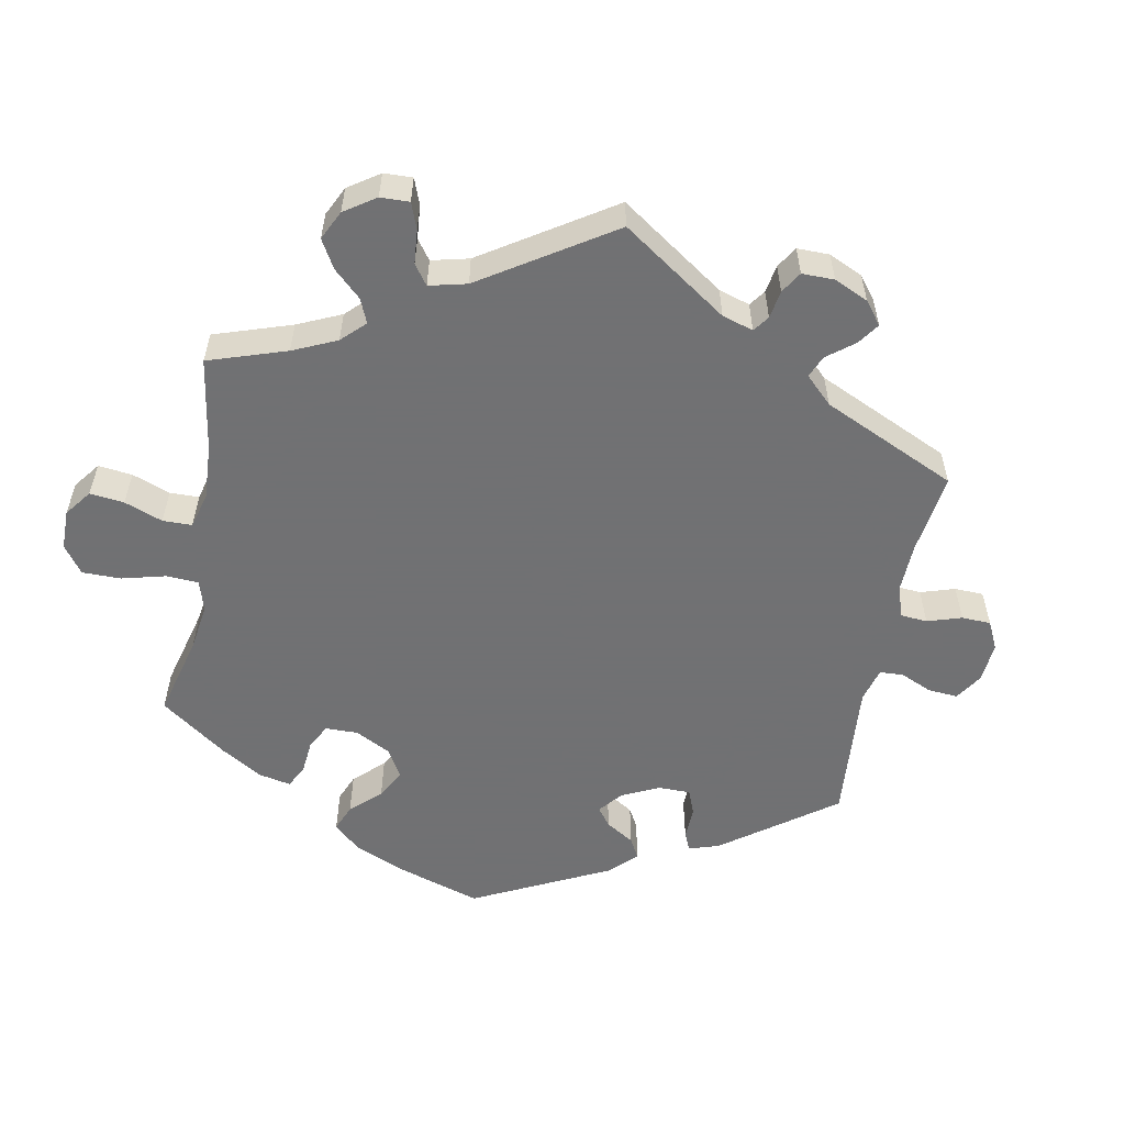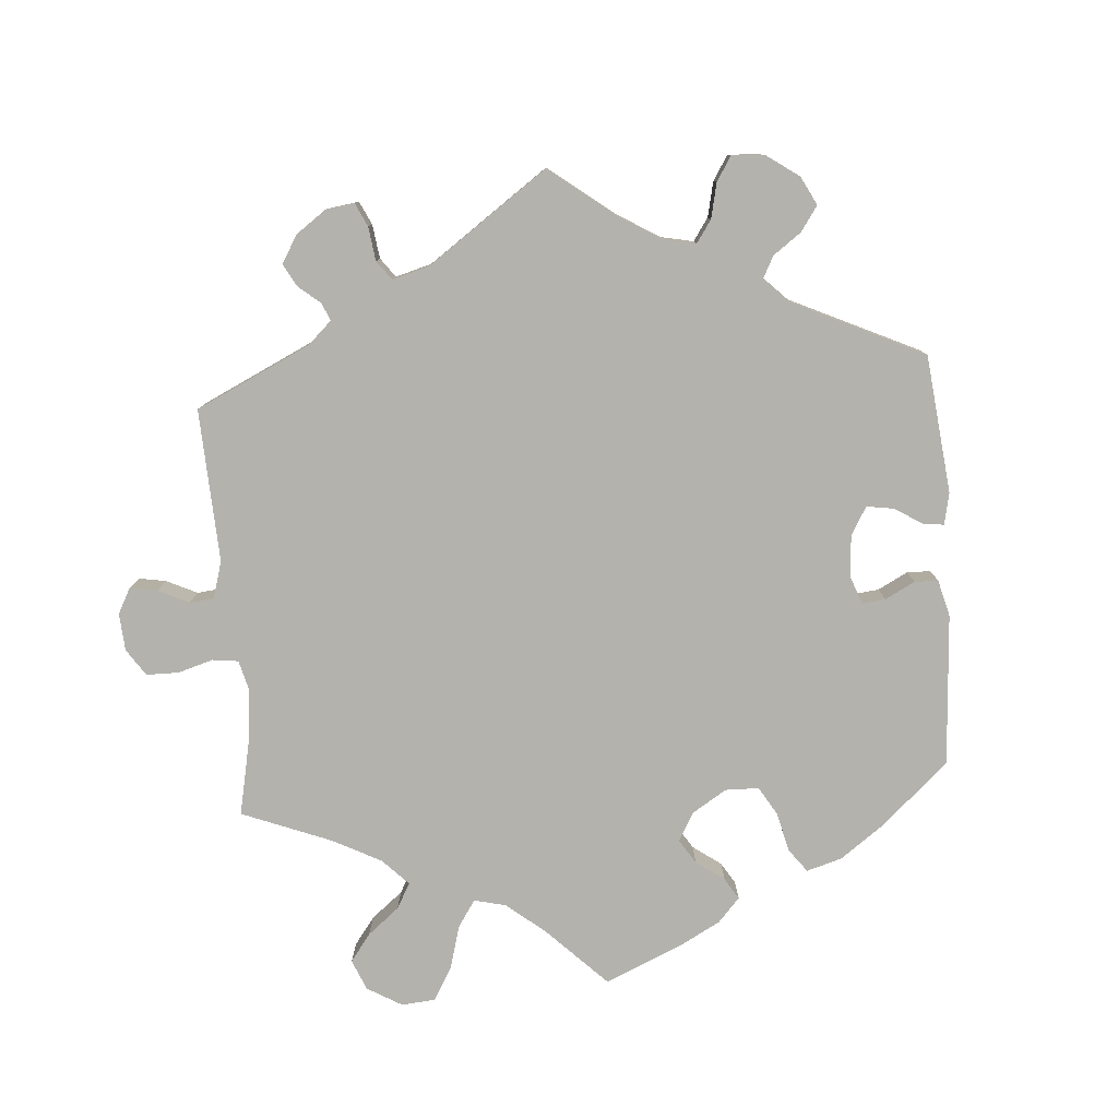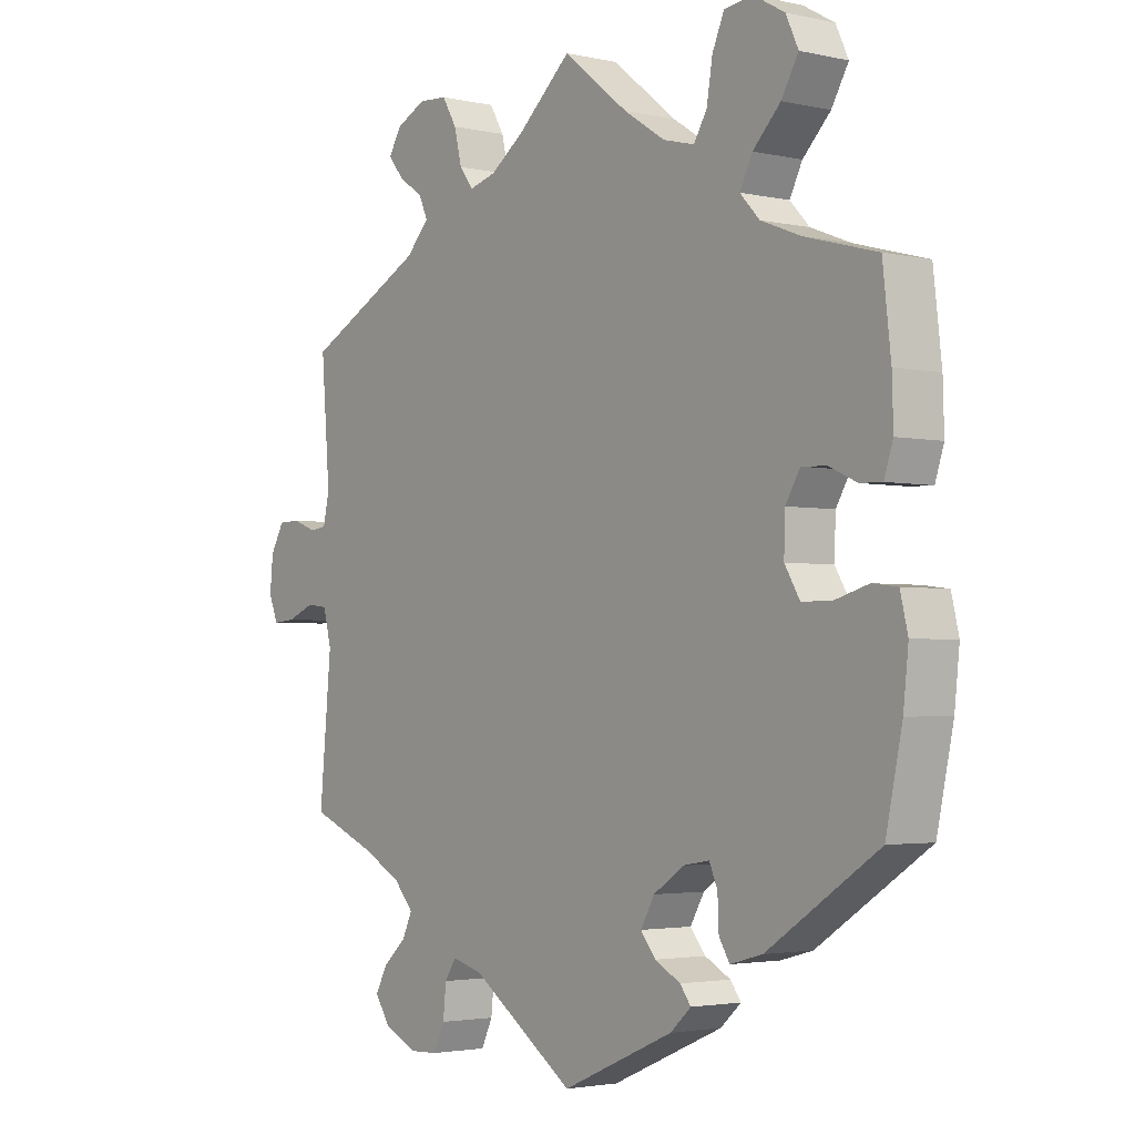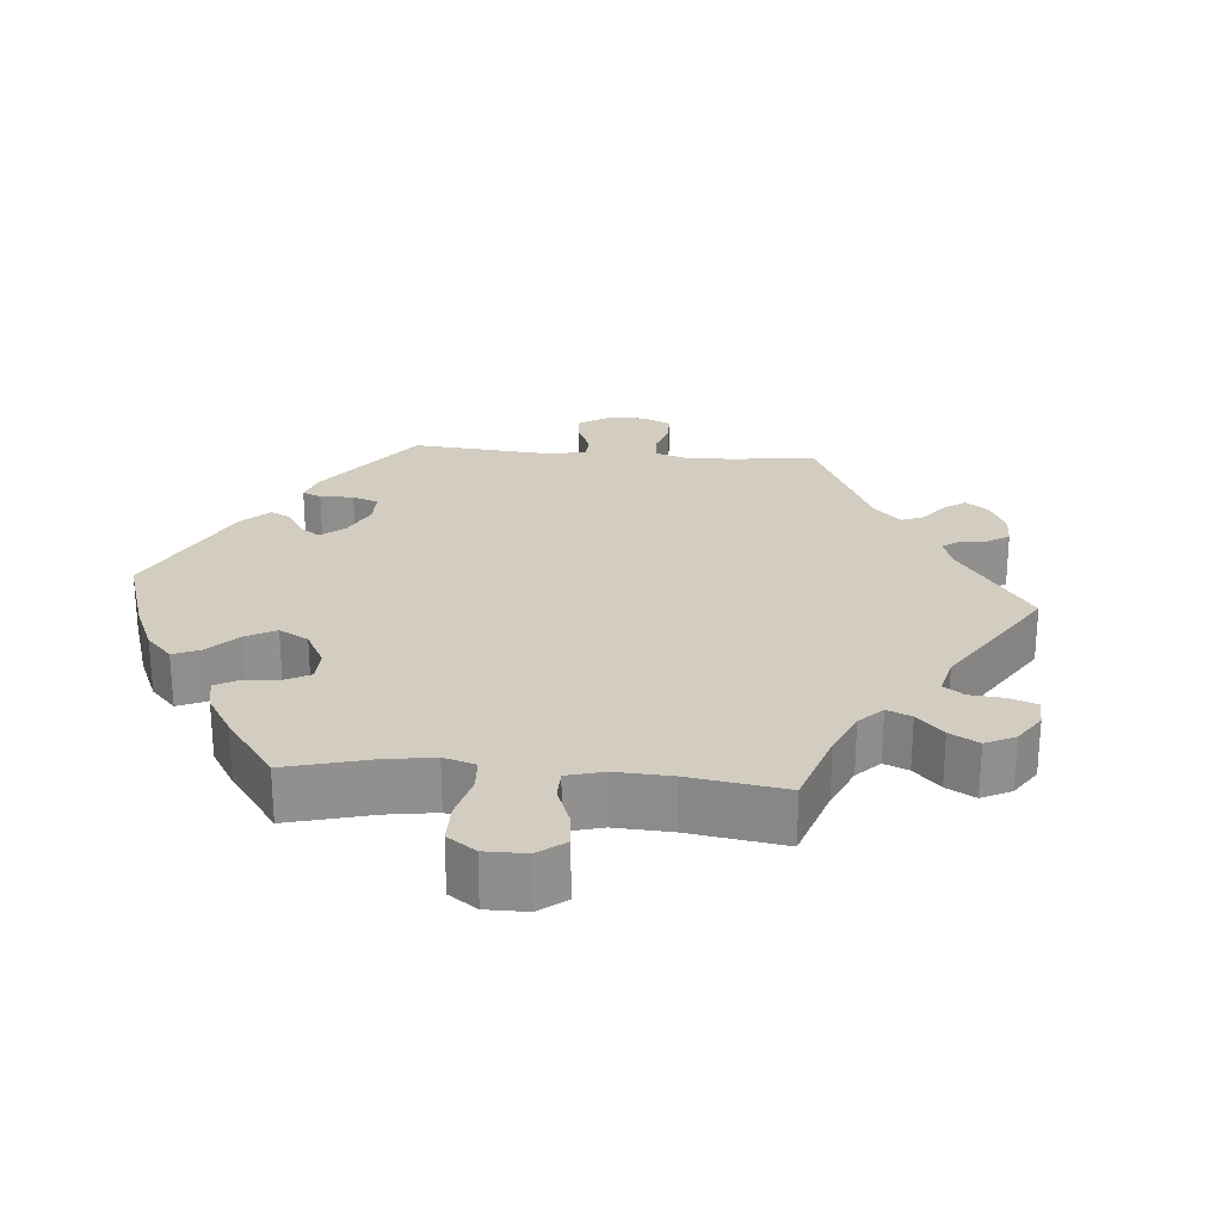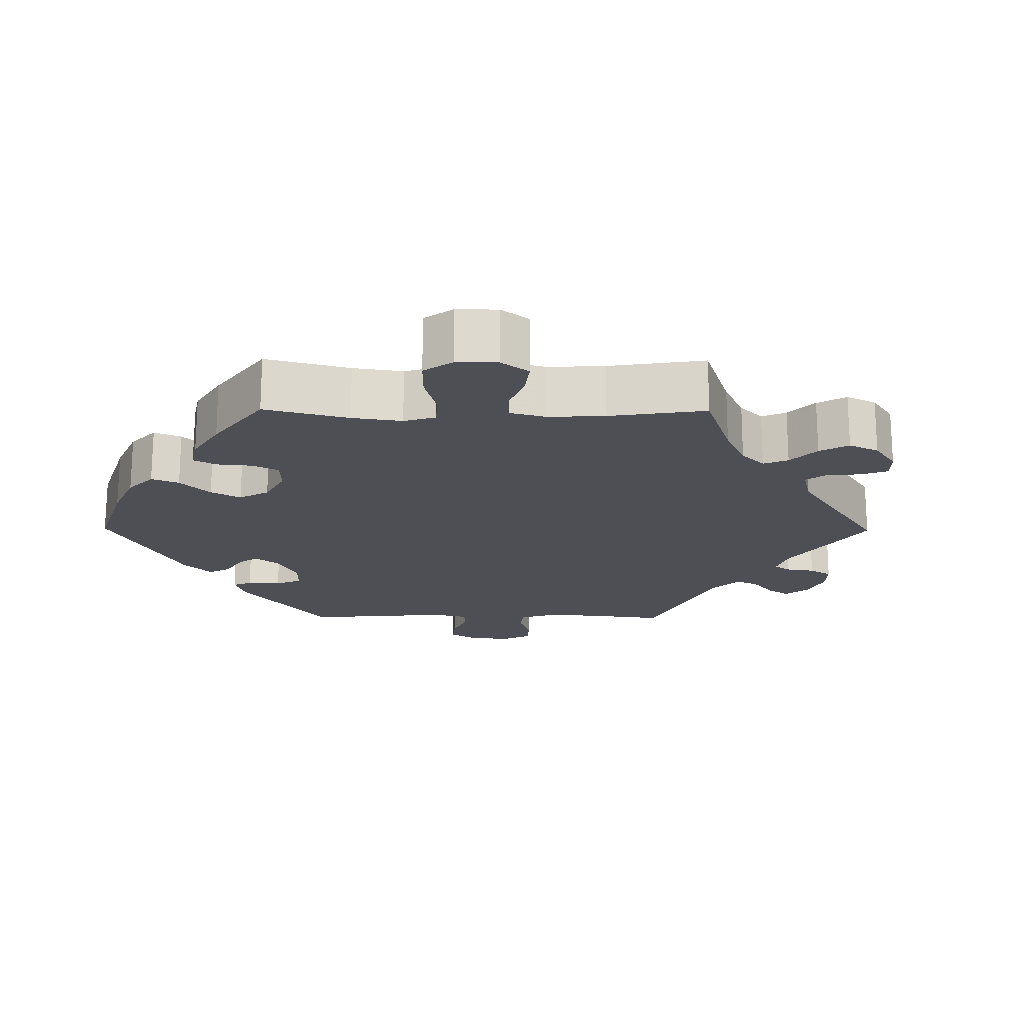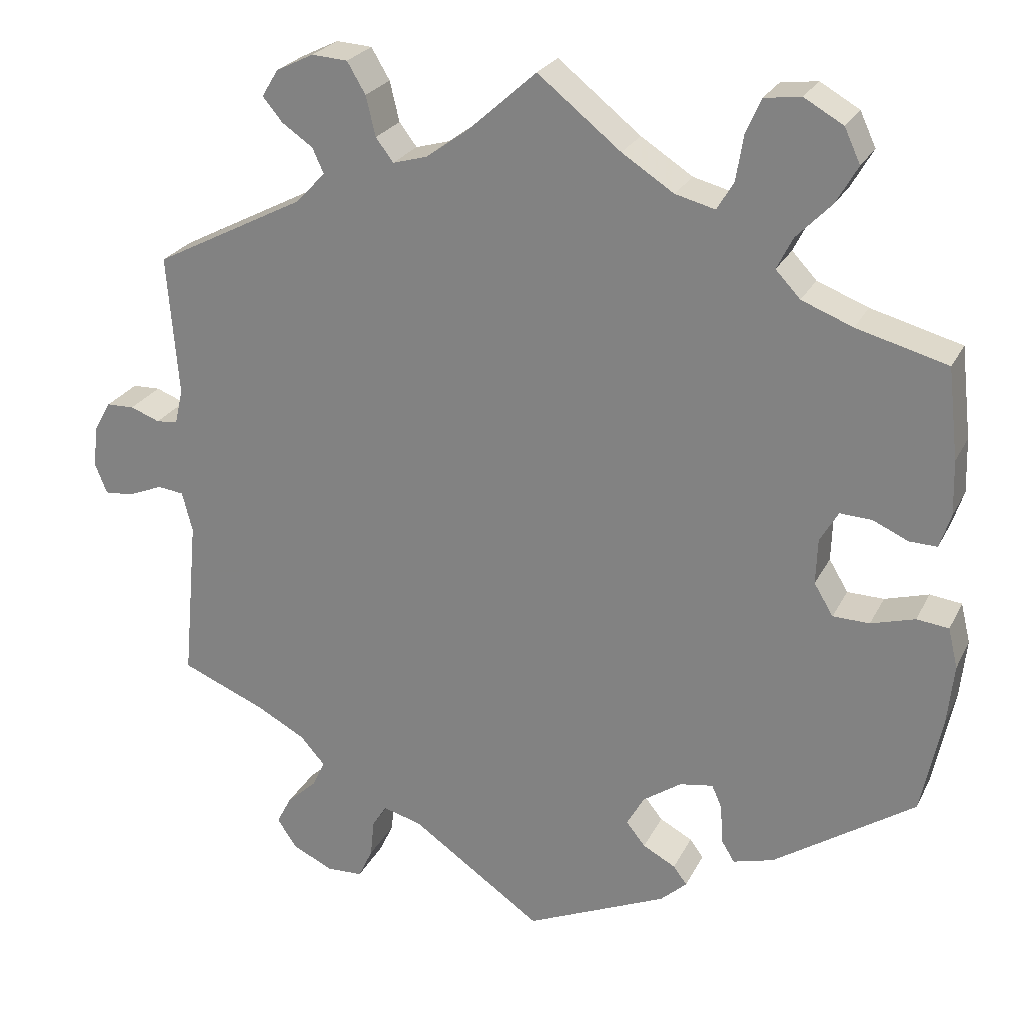
<metadata>
{"format":"obj","ext":"obj","renderer":"f3d","projection":"perspective","resolution":1024,"background":"white","views":[{"elev":-55.3,"azim":49.3,"up":"+Y"},{"elev":-79.5,"azim":124.3,"up":"+Y"},{"elev":-2.7,"azim":-127.9,"up":"+Z"},{"elev":24.6,"azim":-24.9,"up":"+Y"},{"elev":-18.4,"azim":-30.5,"up":"+Y"},{"elev":24.7,"azim":-158.6,"up":"+Z"}]}
</metadata>
<code>
v -0.527 0.07 -0.164
v -0.535 0.07 -0.089
v -0.523 0.07 -0.039
v -0.483 0.07 -0.034
v -0.428 0.07 -0.05
v -0.382 0.07 -0.049
v -0.358 0.07 -0.009
v -0.36 0.07 0.048
v -0.383 0.07 0.087
v -0.423 0.07 0.085
v -0.467 0.07 0.065
v -0.502 0.07 0.064
v -0.516 0.07 0.107
v -0.514 0.07 0.175
v -0.501 0.07 0.289
v -0.387 0.07 0.32
v -0.323 0.07 0.345
v -0.292 0.07 0.378
v -0.312 0.07 0.418
v -0.356 0.07 0.463
v -0.383 0.07 0.51
v -0.363 0.07 0.553
v -0.314 0.07 0.581
v -0.268 0.07 0.575
v -0.249 0.07 0.531
v -0.24 0.07 0.475
v -0.219 0.07 0.44
v -0.169 0.07 0.453
v -0.104 0.07 0.495
v 0 0.07 0.578
v 0.085 0.07 0.502
v 0.139 0.07 0.463
v 0.182 0.07 0.451
v 0.204 0.07 0.48
v 0.216 0.07 0.53
v 0.239 0.07 0.569
v 0.284 0.07 0.572
v 0.331 0.07 0.549
v 0.352 0.07 0.515
v 0.327 0.07 0.485
v 0.288 0.07 0.458
v 0.274 0.07 0.427
v 0.311 0.07 0.388
v 0.501 0.07 0.29
v 0.487 0.07 0.113
v 0.497 0.07 0.069
v 0.524 0.07 0.066
v 0.561 0.07 0.08
v 0.596 0.07 0.079
v 0.618 0.07 0.04
v 0.623 0.07 -0.012
v 0.608 0.07 -0.049
v 0.572 0.07 -0.046
v 0.528 0.07 -0.028
v 0.495 0.07 -0.032
v 0.482 0.07 -0.083
v 0.501 0.07 -0.288
v 0.395 0.07 -0.332
v 0.334 0.07 -0.365
v 0.303 0.07 -0.4
v 0.319 0.07 -0.434
v 0.356 0.07 -0.468
v 0.375 0.07 -0.504
v 0.35 0.07 -0.541
v 0.299 0.07 -0.565
v 0.254 0.07 -0.563
v 0.236 0.07 -0.525
v 0.231 0.07 -0.477
v 0.213 0.07 -0.449
v 0.165 0.07 -0.462
v 0 0.07 -0.577
v -0.178 0.07 -0.499
v -0.211 0.07 -0.469
v -0.194 0.07 -0.446
v -0.153 0.07 -0.424
v -0.129 0.07 -0.394
v -0.151 0.07 -0.355
v -0.199 0.07 -0.322
v -0.241 0.07 -0.315
v -0.254 0.07 -0.345
v -0.256 0.07 -0.392
v -0.273 0.07 -0.42
v -0.324 0.07 -0.406
v -0.501 0.07 -0.288
v -0.527 0 -0.164
v -0.535 0 -0.089
v -0.523 0 -0.039
v -0.483 0 -0.034
v -0.428 0 -0.05
v -0.382 0 -0.049
v -0.358 0 -0.009
v -0.36 0 0.048
v -0.383 0 0.087
v -0.423 0 0.085
v -0.467 0 0.065
v -0.502 0 0.064
v -0.516 0 0.107
v -0.514 0 0.175
v -0.501 0 0.289
v -0.387 0 0.32
v -0.323 0 0.345
v -0.292 0 0.378
v -0.312 0 0.418
v -0.356 0 0.463
v -0.383 0 0.51
v -0.363 0 0.553
v -0.314 0 0.581
v -0.268 0 0.575
v -0.249 0 0.531
v -0.24 0 0.475
v -0.219 0 0.44
v -0.169 0 0.453
v -0.104 0 0.495
v 0 0 0.578
v 0.085 0 0.502
v 0.139 0 0.463
v 0.182 0 0.451
v 0.204 0 0.48
v 0.216 0 0.53
v 0.239 0 0.569
v 0.284 0 0.572
v 0.331 0 0.549
v 0.352 0 0.515
v 0.327 0 0.485
v 0.288 0 0.458
v 0.274 0 0.427
v 0.311 0 0.388
v 0.501 0 0.29
v 0.487 0 0.113
v 0.497 0 0.069
v 0.524 0 0.066
v 0.561 0 0.08
v 0.596 0 0.079
v 0.618 0 0.04
v 0.623 0 -0.012
v 0.608 0 -0.049
v 0.572 0 -0.046
v 0.528 0 -0.028
v 0.495 0 -0.032
v 0.482 0 -0.083
v 0.501 0 -0.288
v 0.395 0 -0.332
v 0.334 0 -0.365
v 0.303 0 -0.4
v 0.319 0 -0.434
v 0.356 0 -0.468
v 0.375 0 -0.504
v 0.35 0 -0.541
v 0.299 0 -0.565
v 0.254 0 -0.563
v 0.236 0 -0.525
v 0.231 0 -0.477
v 0.213 0 -0.449
v 0.165 0 -0.462
v 0 0 -0.577
v -0.178 0 -0.499
v -0.211 0 -0.469
v -0.194 0 -0.446
v -0.153 0 -0.424
v -0.129 0 -0.394
v -0.151 0 -0.355
v -0.199 0 -0.322
v -0.241 0 -0.315
v -0.254 0 -0.345
v -0.256 0 -0.392
v -0.273 0 -0.42
v -0.324 0 -0.406
v -0.501 0 -0.288
f 80 81 82 83
f 79 80 83 84
f 72 73 74 75
f 70 71 72 75
f 69 70 75 76
f 65 66 67 68
f 65 68 69
f 64 65 69
f 61 62 63 64
f 60 61 64 69
f 59 60 69 76
f 56 57 58
f 55 56 58 59
f 51 52 53 54
f 51 54 55
f 50 51 55
f 47 48 49 50
f 46 47 50 55
f 45 46 55 59
f 43 44 45 59
f 38 39 40 41
f 36 37 38 41
f 34 35 36 41
f 33 34 41 42
f 29 30 31
f 28 29 31 32
f 27 28 32 33
f 23 24 25 26
f 23 26 27
f 22 23 27
f 19 20 21 22
f 18 19 22 27
f 17 18 27 33
f 13 14 15 16
f 10 11 12 13
f 9 10 13 16
f 8 9 16 17
f 2 3 4 5
f 2 5 6
f 79 84 1 2
f 78 79 2 6
f 77 78 6 7
f 43 59 76 77
f 33 42 43 77
f 17 33 77
f 7 8 17 77
f 167 166 165 164
f 168 167 164 163
f 159 158 157 156
f 159 156 155 154
f 160 159 154 153
f 152 151 150 149
f 153 152 149
f 153 149 148
f 148 147 146 145
f 153 148 145 144
f 160 153 144 143
f 142 141 140
f 143 142 140 139
f 138 137 136 135
f 139 138 135
f 139 135 134
f 134 133 132 131
f 139 134 131 130
f 143 139 130 129
f 143 129 128 127
f 125 124 123 122
f 125 122 121 120
f 125 120 119 118
f 126 125 118 117
f 115 114 113
f 116 115 113 112
f 117 116 112 111
f 110 109 108 107
f 111 110 107
f 111 107 106
f 106 105 104 103
f 111 106 103 102
f 117 111 102 101
f 100 99 98 97
f 97 96 95 94
f 100 97 94 93
f 101 100 93 92
f 89 88 87 86
f 90 89 86
f 86 85 168 163
f 90 86 163 162
f 91 90 162 161
f 161 160 143 127
f 161 127 126 117
f 161 117 101
f 161 101 92 91
f 1 85 86 2
f 2 86 87 3
f 3 87 88 4
f 4 88 89 5
f 5 89 90 6
f 6 90 91 7
f 7 91 92 8
f 8 92 93 9
f 9 93 94 10
f 10 94 95 11
f 11 95 96 12
f 12 96 97 13
f 13 97 98 14
f 14 98 99 15
f 15 99 100 16
f 16 100 101 17
f 17 101 102 18
f 18 102 103 19
f 19 103 104 20
f 20 104 105 21
f 21 105 106 22
f 22 106 107 23
f 23 107 108 24
f 24 108 109 25
f 25 109 110 26
f 26 110 111 27
f 27 111 112 28
f 28 112 113 29
f 29 113 114 30
f 30 114 115 31
f 31 115 116 32
f 32 116 117 33
f 33 117 118 34
f 34 118 119 35
f 35 119 120 36
f 36 120 121 37
f 37 121 122 38
f 38 122 123 39
f 39 123 124 40
f 40 124 125 41
f 41 125 126 42
f 42 126 127 43
f 43 127 128 44
f 44 128 129 45
f 45 129 130 46
f 46 130 131 47
f 47 131 132 48
f 48 132 133 49
f 49 133 134 50
f 50 134 135 51
f 51 135 136 52
f 52 136 137 53
f 53 137 138 54
f 54 138 139 55
f 55 139 140 56
f 56 140 141 57
f 57 141 142 58
f 58 142 143 59
f 59 143 144 60
f 60 144 145 61
f 61 145 146 62
f 62 146 147 63
f 63 147 148 64
f 64 148 149 65
f 65 149 150 66
f 66 150 151 67
f 67 151 152 68
f 68 152 153 69
f 69 153 154 70
f 70 154 155 71
f 71 155 156 72
f 72 156 157 73
f 73 157 158 74
f 74 158 159 75
f 75 159 160 76
f 76 160 161 77
f 77 161 162 78
f 78 162 163 79
f 79 163 164 80
f 80 164 165 81
f 81 165 166 82
f 82 166 167 83
f 83 167 168 84
f 84 168 85 1

</code>
